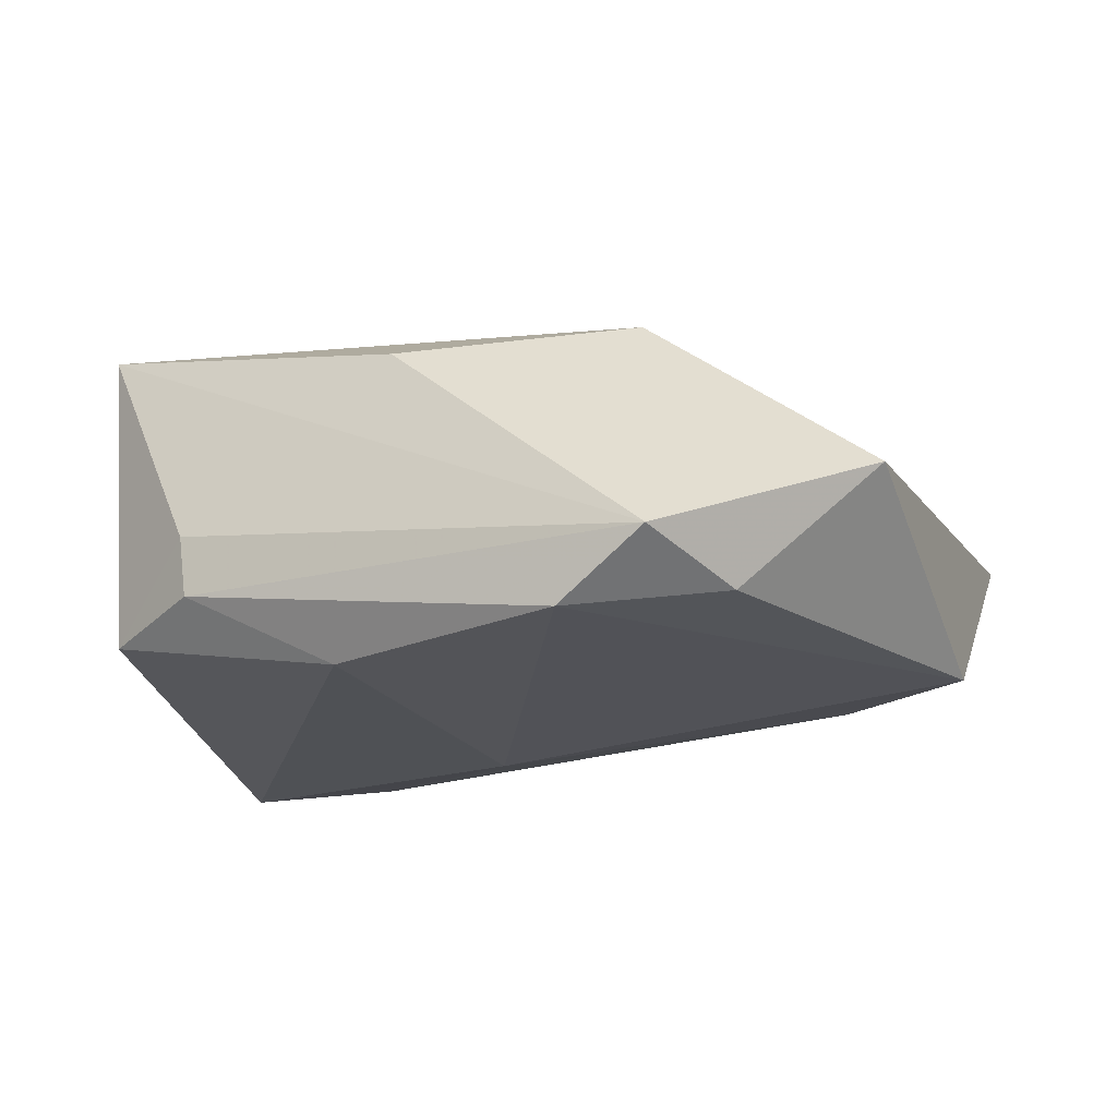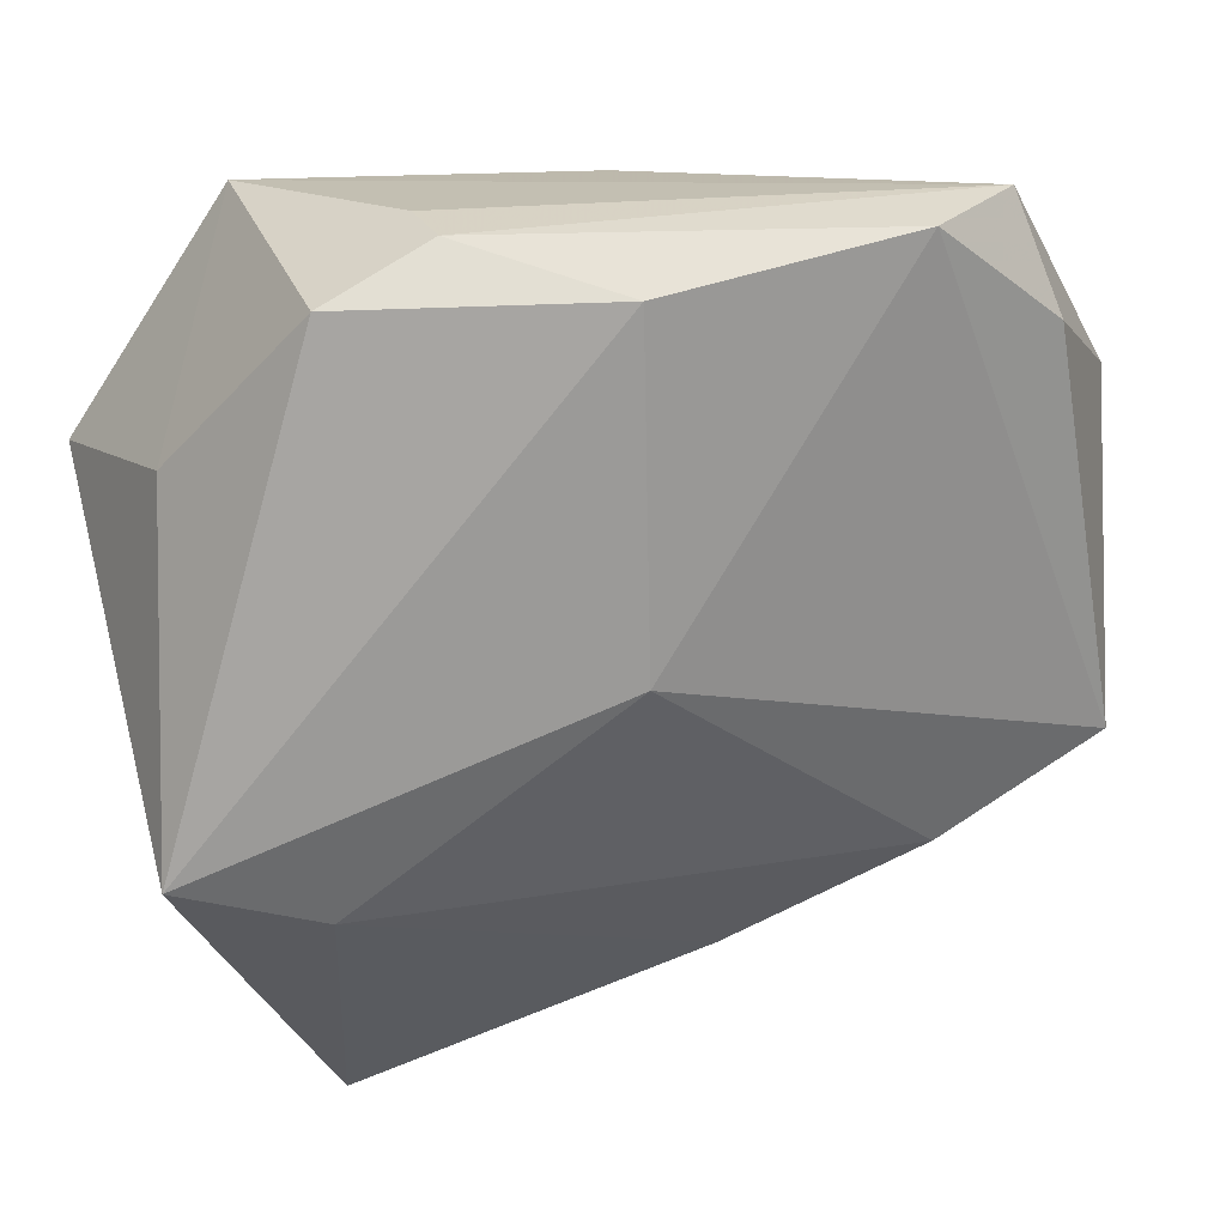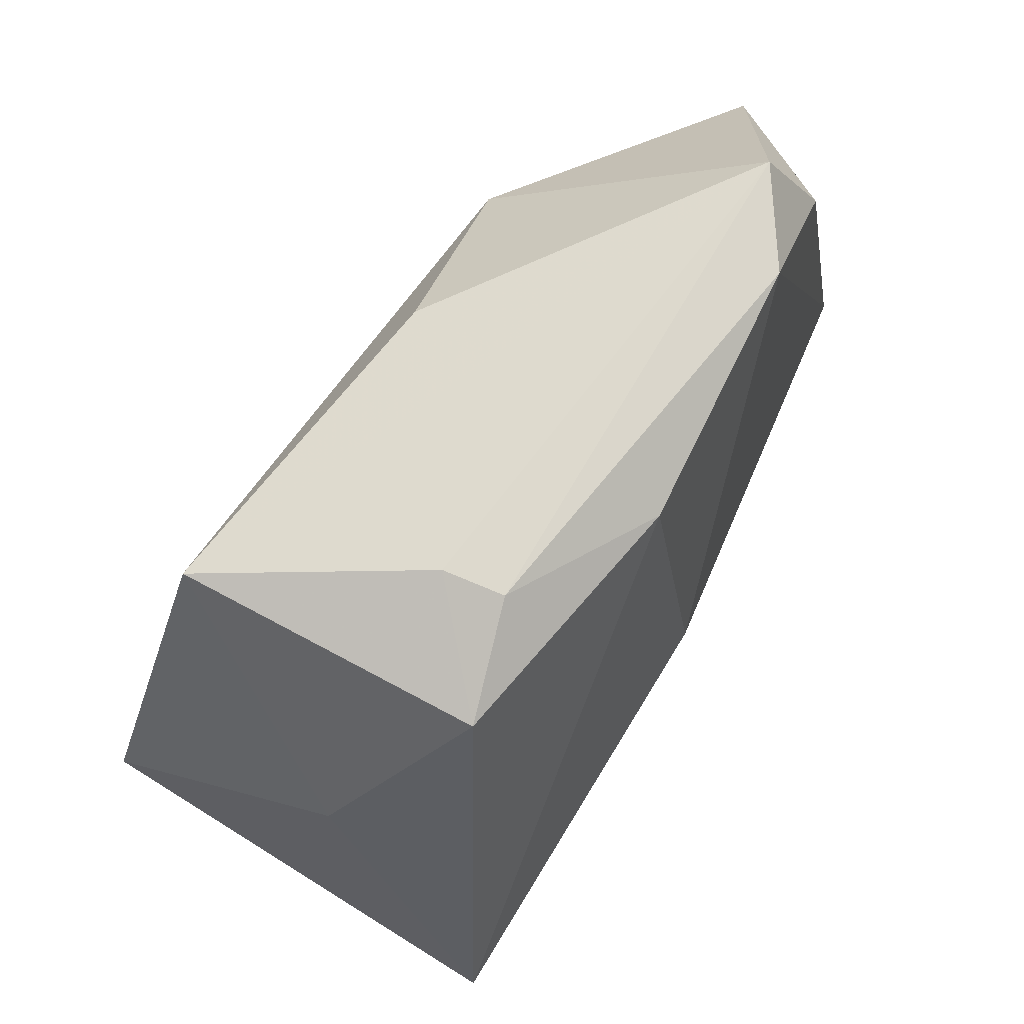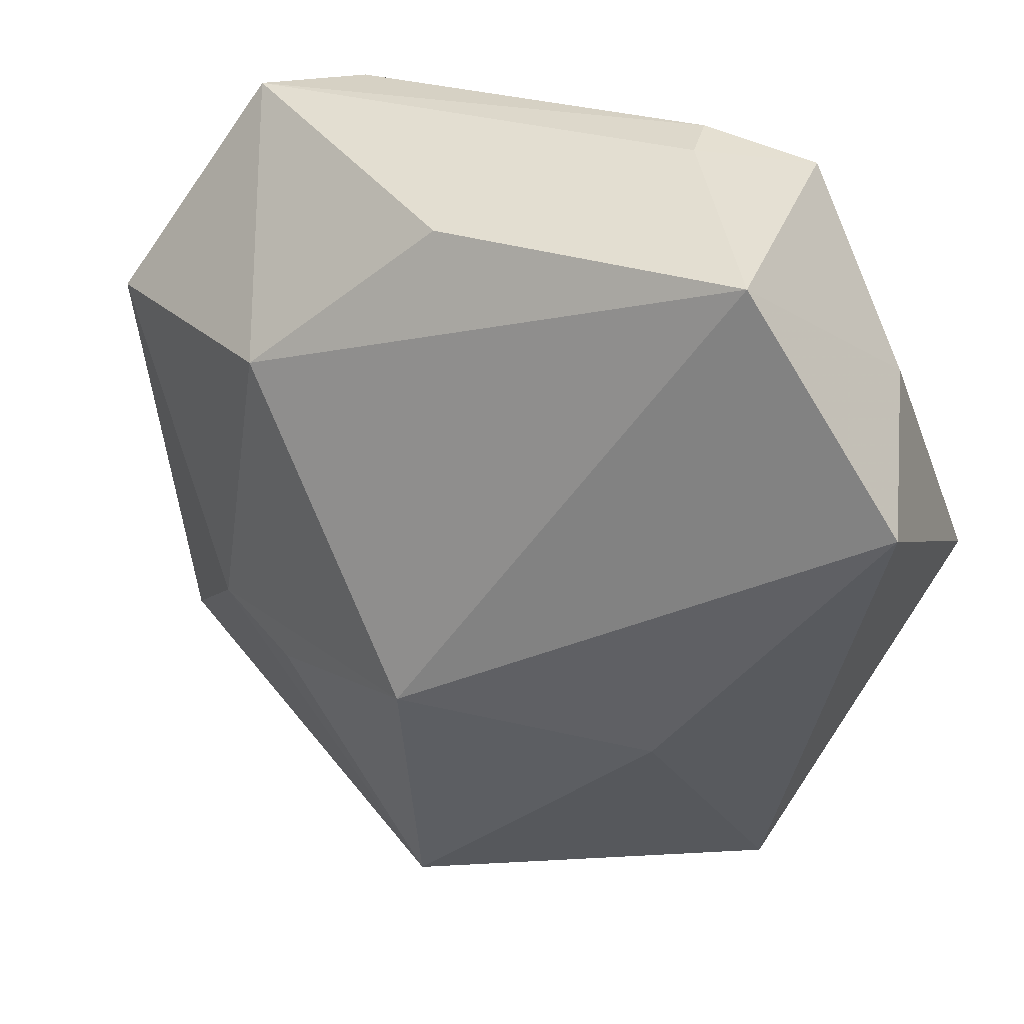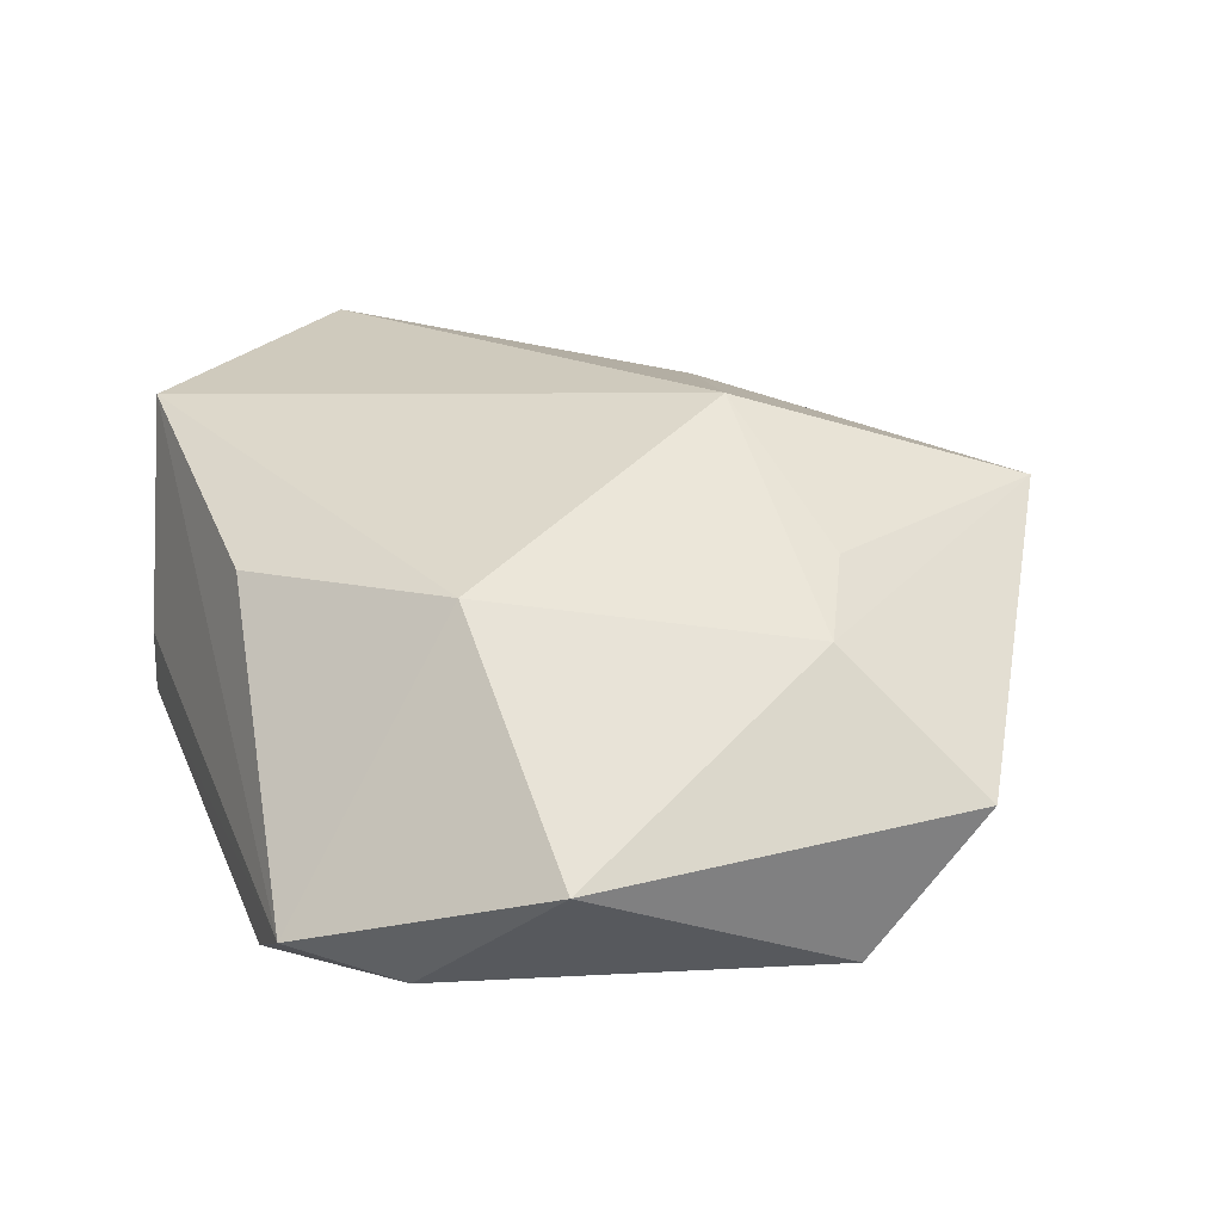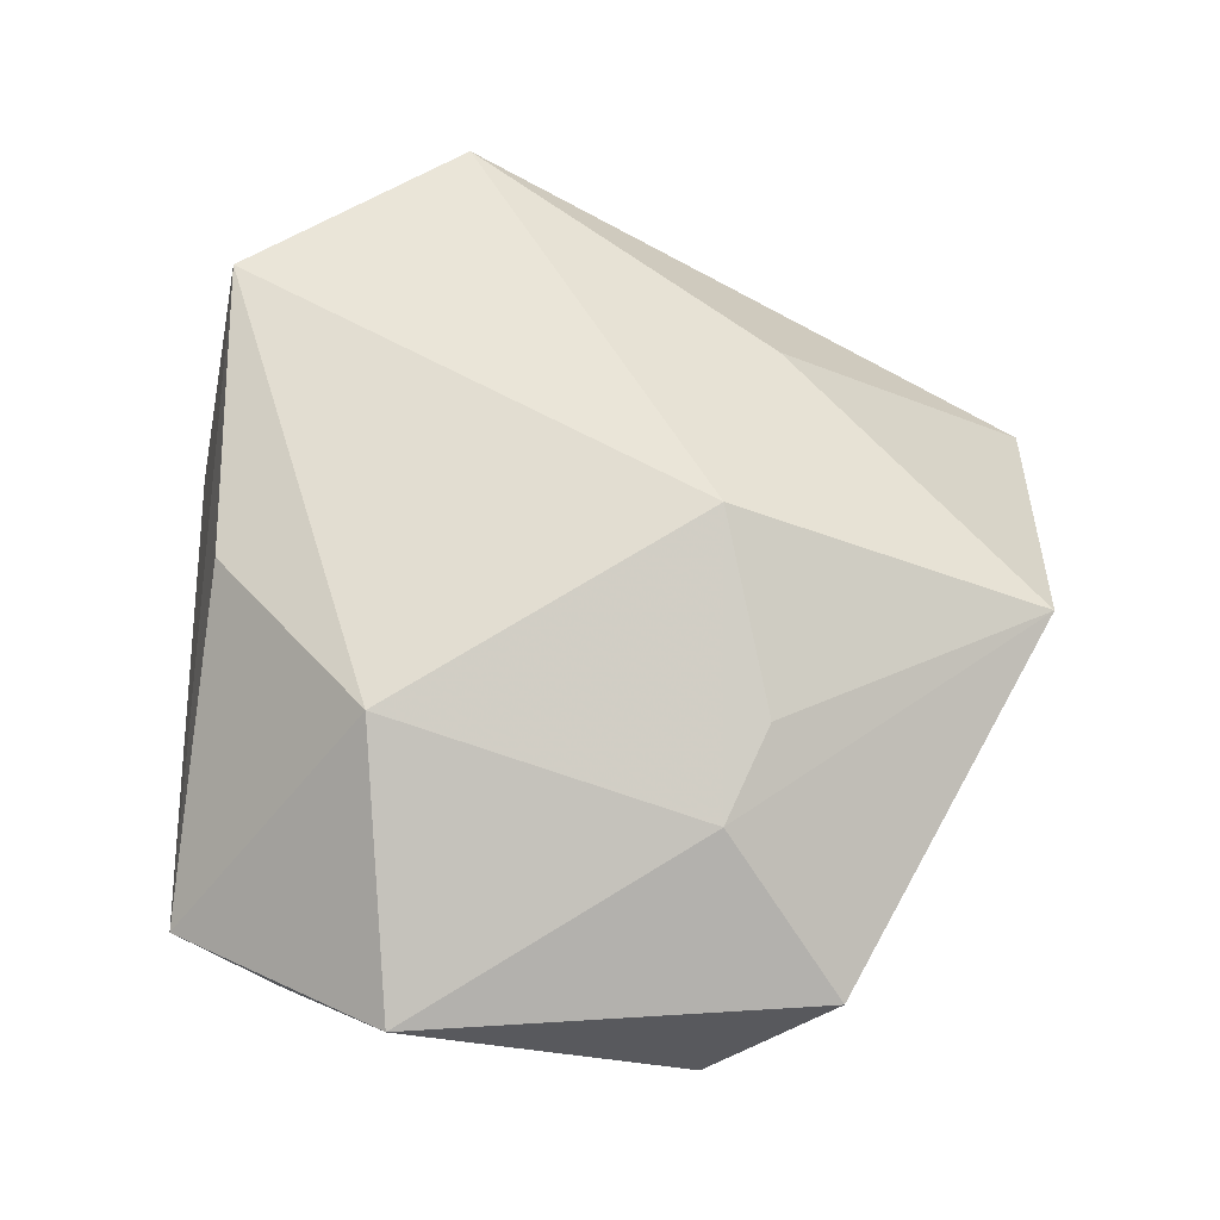
<metadata>
{"format":"obj","ext":"obj","renderer":"f3d","projection":"perspective","resolution":1024,"background":"white","views":[{"elev":-12.2,"azim":-150.3,"up":"+Z"},{"elev":31.3,"azim":165.6,"up":"+Y"},{"elev":74.7,"azim":122.8,"up":"+Y"},{"elev":29.8,"azim":22.8,"up":"+Y"},{"elev":29.5,"azim":-108.9,"up":"+Z"},{"elev":57.7,"azim":-88.8,"up":"+Z"}]}
</metadata>
<code>
v 0.01397 0.03874 -0.008389
v -0.03786 0.0265 -0.01081
v -0.02297 -0.01865 0.01567
v -0.04769 0.01519 0.002198
v -0.0344 0.03711 -0.006373
v -0.008762 -0.0453 0.01269
v 0.04265 0.01147 0.01742
v -0.04417 -0.01315 -0.01375
v -0.04302 -0.02585 -0.0005025
v 0.01495 0.03842 -0.002443
v 0.02703 0.03419 0.01761
v 0.02694 -0.01663 -0.0205
v -0.009317 -0.03871 -0.001793
v 0.02471 0.03515 -0.01195
v -0.02397 0.0174 0.01815
v 0.03681 0.01847 -0.003331
v -0.02547 0.03715 -0.01285
v -0.0006 0.03471 -0.01555
v 0.01889 -0.01998 0.01543
v -0.005451 -0.01408 0.02471
v 0.02489 -0.0463 -0.006277
v 0.04086 -0.01006 -0.02168
v -0.005369 0.03313 0.01408
v 0.0002071 0.002707 -0.02137
v -0.02788 -0.02182 -0.0149
v -0.03179 -0.01447 0.0121
v -0.009032 -0.03234 -0.01127
f 8 17 24
f 22 21 12
f 12 24 22
f 13 21 6
f 7 21 22
f 22 24 18
f 18 14 22
f 18 24 17
f 17 1 18
f 18 1 14
f 9 4 8
f 9 13 6
f 2 17 8
f 8 4 2
f 20 7 11
f 15 20 11
f 25 9 8
f 8 24 25
f 24 12 25
f 6 21 19
f 21 7 19
f 19 20 6
f 7 20 19
f 22 14 16
f 16 7 22
f 16 14 11
f 11 7 16
f 11 14 10
f 14 1 10
f 17 2 5
f 5 2 4
f 4 15 5
f 11 10 5
f 5 1 17
f 5 10 1
f 20 15 26
f 26 9 6
f 4 9 26
f 26 15 4
f 21 13 27
f 27 12 21
f 27 25 12
f 13 9 27
f 9 25 27
f 23 15 11
f 11 5 23
f 23 5 15
f 6 20 3
f 3 26 6
f 20 26 3

</code>
